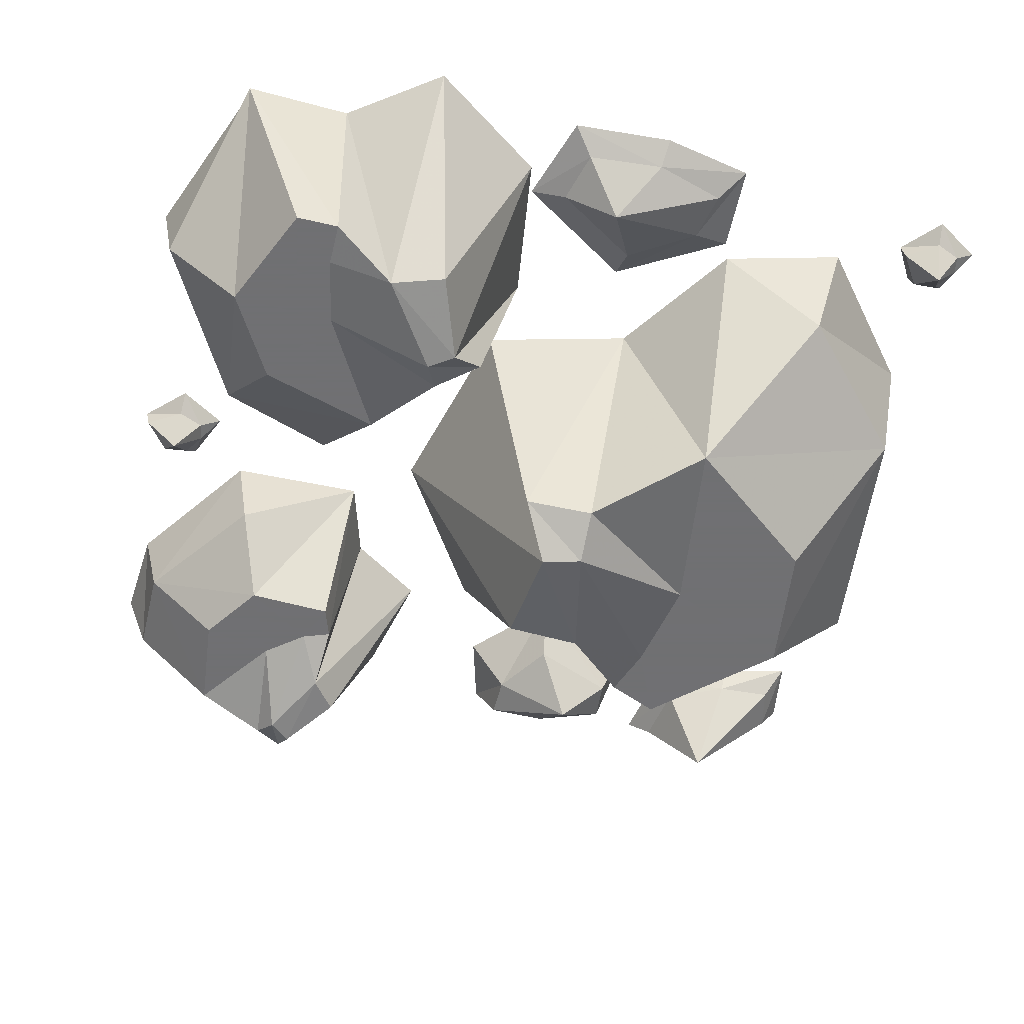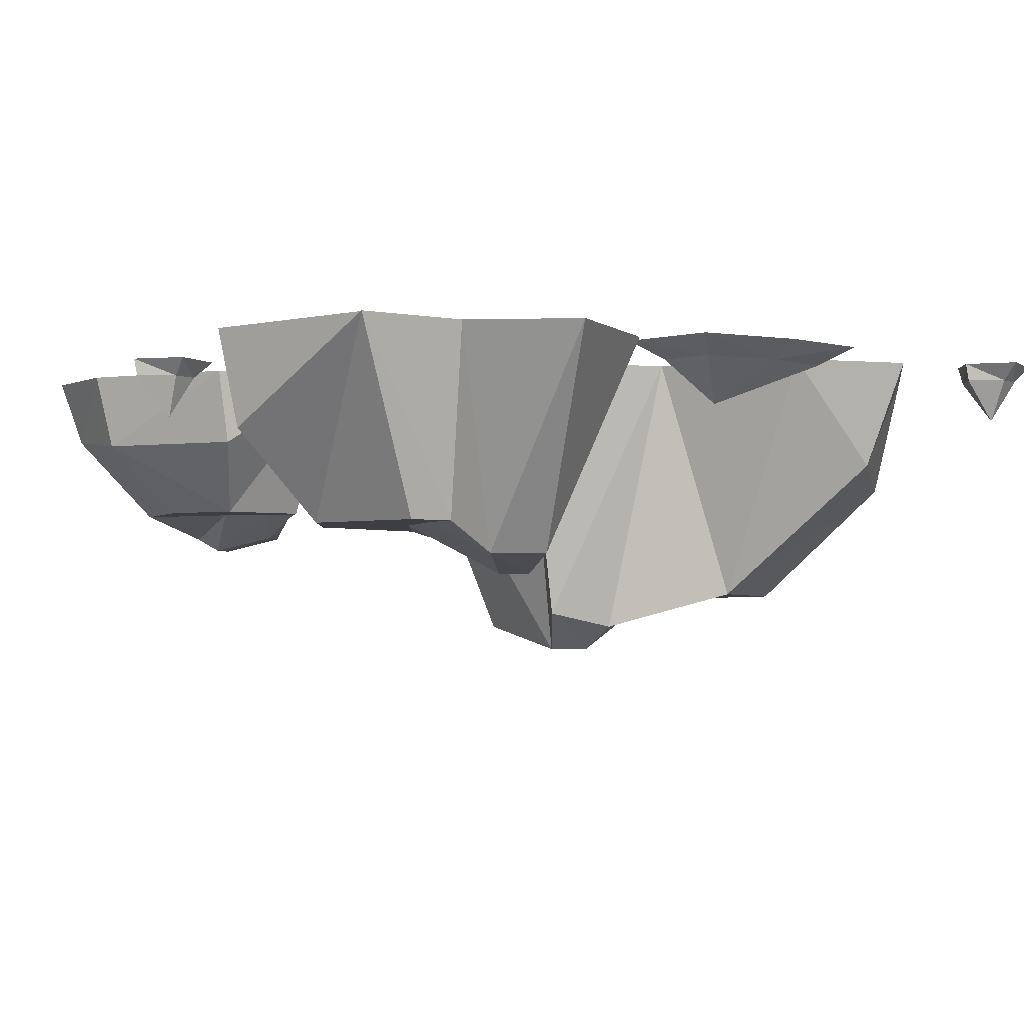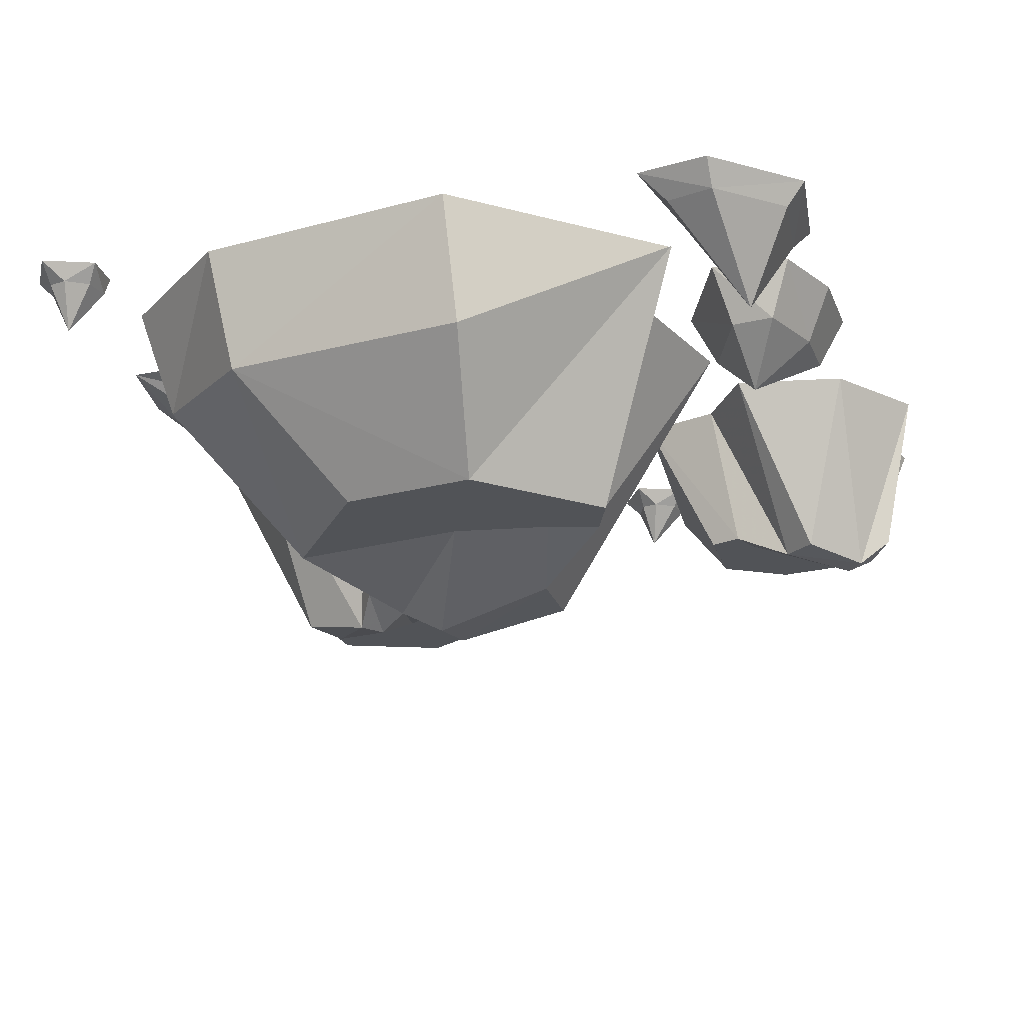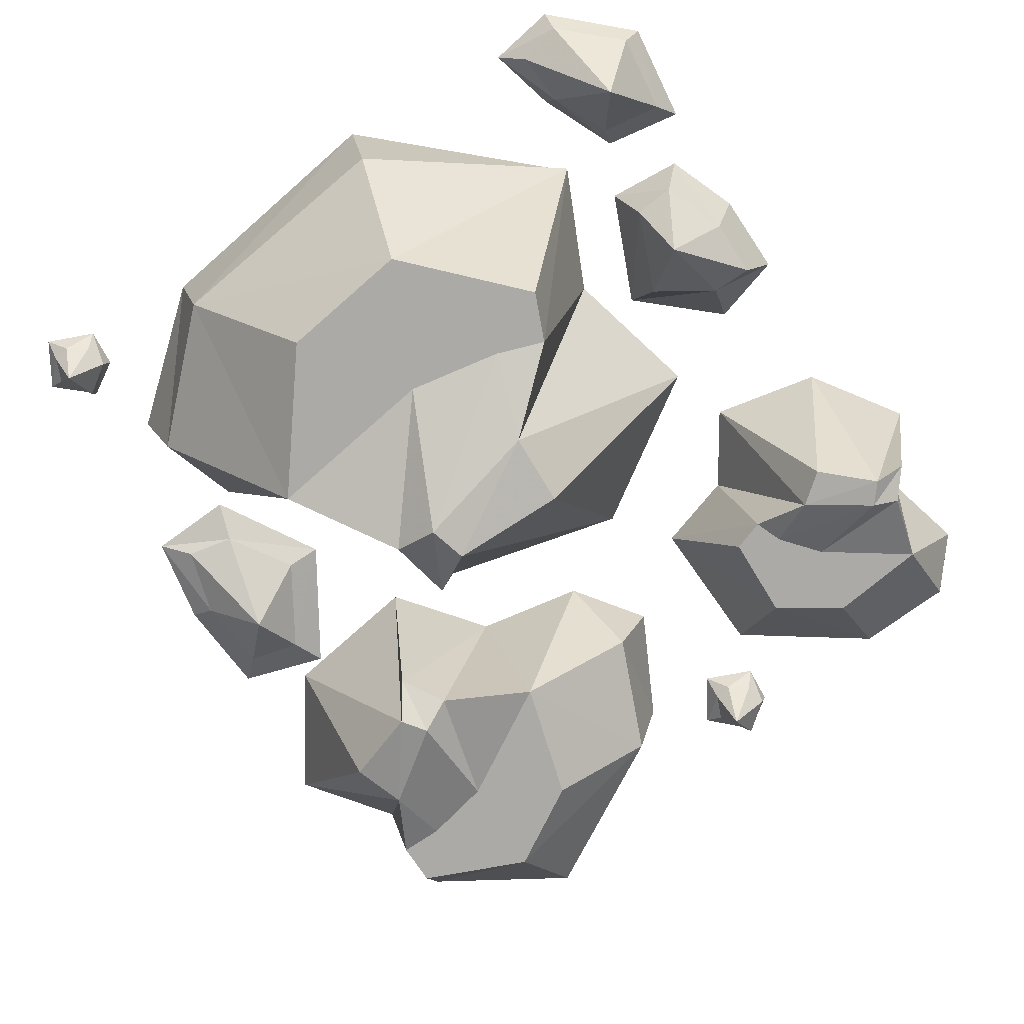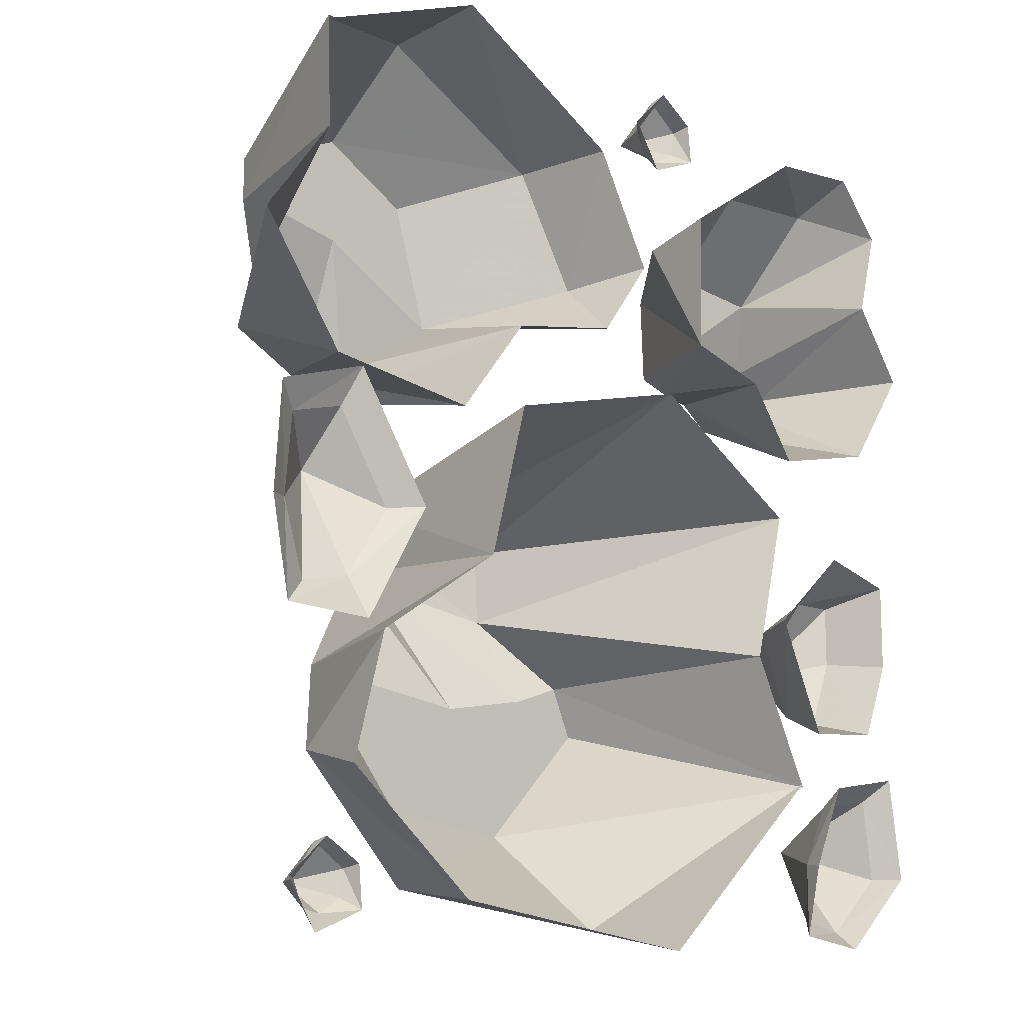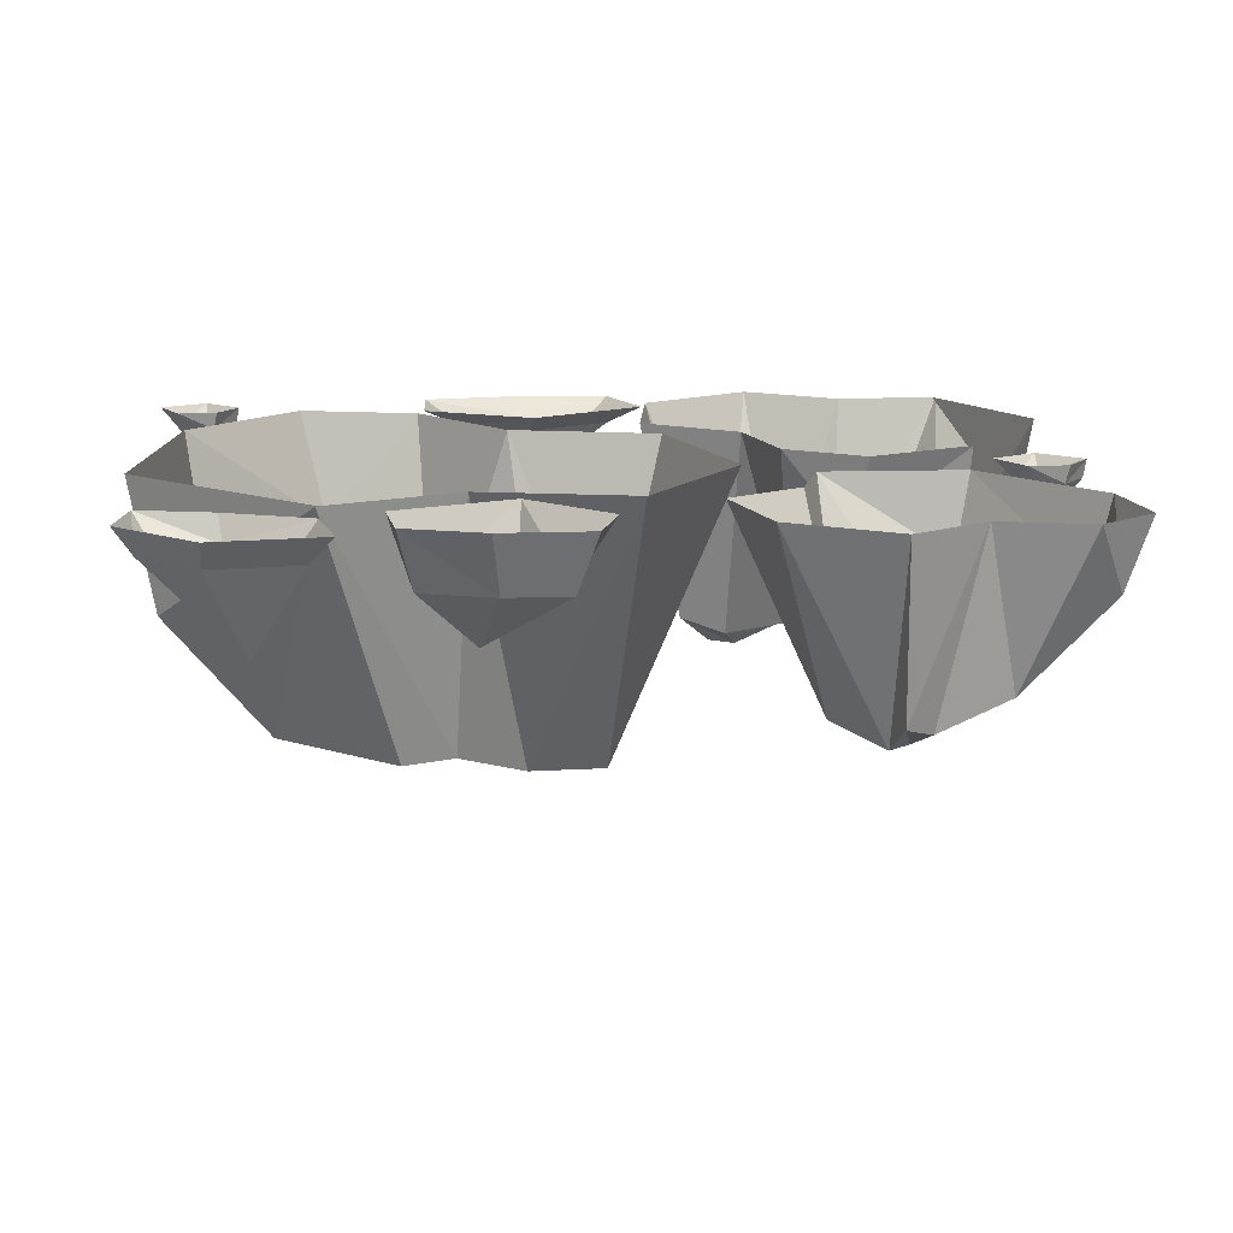
<metadata>
{"format":"obj","ext":"obj","renderer":"f3d","projection":"perspective","resolution":1024,"background":"white","views":[{"elev":-55.0,"azim":76.1,"up":"+Y"},{"elev":-3.1,"azim":58.8,"up":"+Y"},{"elev":-21.7,"azim":-161.9,"up":"+Y"},{"elev":-75.8,"azim":-146.3,"up":"+Y"},{"elev":-13.2,"azim":137.7,"up":"+Z"},{"elev":12.3,"azim":-95.5,"up":"+Y"}]}
</metadata>
<code>
v 0.3906 -0.2812 -0.8438
v -0.1562 -0.2812 -0.9062
v -0.1406 0 -0.9609
v 0.4453 0 -0.8828
v 0.6641 -0.2422 -0.5859
v 0.4219 -0.5469 -0.3516
v 0.1875 -0.5469 -0.6484
v -0.1094 -0.5469 -0.6875
v -0.5469 0 -0.5859
v -0.3438 -0.5469 -0.4375
v -0.2969 -0.5469 -0.3281
v -0.4141 0 -0.3047
v -0.125 -0.625 -0.1797
v -0.4922 0 0.02344
v -0.1172 -0.625 -0.01562
v -0.1406 0 0.25
v 0.1328 -0.6797 -0.03125
v 0.2969 0 0.1406
v 0.2344 -0.5938 0.03125
v 0.3828 0 -0.1875
v 0.2578 -0.625 -0.1172
v 0.6641 0 -0.375
v 0.7344 0 -0.6406
v -0.5469 0 -0.5781
v 0.02344 -0.5469 -0.4062
v 0.1562 -0.6797 -0.1172
v -0.1875 -0.5469 -0.3672
v 0.1094 -0.2109 0.7578
v 0.4766 -0.2109 0.9609
v 0.4453 0 0.9922
v 0.0625 0 0.7656
v 0 -0.1797 0.5
v 0.2344 -0.4062 0.4141
v 0.3125 -0.4062 0.6797
v 0.5 -0.4062 0.7891
v 0.8281 0 0.8516
v 0.7344 -0.4062 0.6875
v 0.7344 -0.4062 0.5938
v 0.8203 0 0.6172
v 0.6562 -0.4688 0.4531
v 0.9688 0 0.4141
v 0.6953 -0.4688 0.3359
v 0.7891 0 0.1562
v 0.5234 -0.5078 0.2734
v 0.4609 0 0.1094
v 0.4766 -0.4453 0.2031
v 0.3047 0 0.3125
v 0.4141 -0.4688 0.2969
v 0.05469 0 0.3594
v -0.0625 0 0.5234
v 0.8281 0 0.8438
v 0.4922 -0.4062 0.5625
v 0.4844 -0.5078 0.3281
v 0.6406 -0.4062 0.5938
v -0.5391 -0.1719 0.8516
v -0.2656 -0.1719 0.6562
v -0.25 0 0.6875
v -0.5469 0 0.8906
v -0.7578 -0.1484 0.8516
v -0.75 -0.3359 0.6641
v -0.5312 -0.3359 0.6875
v -0.3906 -0.3359 0.5938
v -0.2422 0 0.3828
v -0.8594 0 0.7812
v -0.8125 0 0.5938
v -0.7578 0 0.9062
v -0.7891 -0.3906 0.5078
v -0.5625 -0.3359 0.5312
v -0.4922 -0.3359 0.4453
v -0.3984 -0.3359 0.4062
v -0.4688 -0.3359 0.3828
v -0.4219 0 0.3281
v -0.5938 -0.3906 0.3906
v -0.5312 0 0.1641
v -0.6641 -0.3906 0.3359
v -0.7812 0 0.2188
v -0.7734 -0.4219 0.4297
v -0.9219 0 0.4297
v -0.8438 -0.3672 0.4453
v -0.7344 -0.4219 0.4766
v -0.5547 0 -0.9141
v -0.5938 0 -0.7578
v -0.6172 -0.05469 -0.75
v -0.6094 -0.05469 -0.875
v -0.7109 -0.05469 -0.8984
v -0.7109 0 -0.9375
v -0.8828 0 -0.7734
v -0.8438 -0.05469 -0.7734
v -0.8203 -0.05469 -0.5938
v -0.8516 0 -0.5469
v -0.6797 -0.05469 -0.6172
v -0.6719 0 -0.5781
v -0.7422 -0.2422 -0.7031
v -0.2188 0 0.8125
v -0.1641 0 0.7891
v -0.1484 -0.03906 0.8047
v -0.1953 -0.03906 0.8359
v -0.2031 -0.03906 0.8906
v -0.2109 0 0.8984
v -0.1328 0 0.9531
v -0.1328 -0.03906 0.9453
v -0.08594 -0.03906 0.8672
v -0.04688 0 0.8672
v -0.1094 -0.03906 0.8125
v -0.1094 0 0.7656
v -0.125 -0.1328 0.8672
v -0.8438 0 -0.09375
v -0.8438 0 -0.2812
v -0.7891 -0.125 -0.2656
v -0.7891 -0.125 -0.1328
v -0.6953 -0.125 -0.1328
v -0.6797 0 -0.04688
v -0.5 0 -0.2109
v -0.5625 -0.125 -0.2188
v -0.6406 -0.125 -0.4062
v -0.6094 0 -0.4609
v -0.7344 -0.125 -0.4141
v -0.7812 0 -0.4453
v -0.6641 -0.2422 -0.2969
v 0.8984 0 -0.3516
v 0.9375 0 -0.1484
v 0.8828 -0.03906 -0.1406
v 0.8359 -0.03906 -0.2969
v 0.7266 -0.03906 -0.2734
v 0.7031 0 -0.3594
v 0.5625 0 -0.1172
v 0.6328 -0.03906 -0.125
v 0.75 -0.03906 0.0625
v 0.7266 0 0.1406
v 0.8672 -0.03906 0.03125
v 0.9219 0 0.07812
v 0.7734 -0.1328 -0.05469
v 0.7109 0 -0.9141
v 0.7656 0 -0.9375
v 0.7812 -0.03906 -0.9219
v 0.7344 -0.03906 -0.8906
v 0.7266 -0.03906 -0.8359
v 0.7188 0 -0.8281
v 0.7969 0 -0.7812
v 0.7969 -0.03906 -0.7891
v 0.8438 -0.03906 -0.8594
v 0.8828 0 -0.8594
v 0.8203 -0.03906 -0.9141
v 0.8203 0 -0.9609
v 0.7969 -0.1328 -0.8594
f 1 2 3
f 1 3 4
f 1 4 5
f 1 5 6
f 1 6 7
f 1 7 8
f 1 8 2
f 2 8 9
f 9 8 10
f 9 10 11
f 9 11 12
f 12 11 13
f 12 13 14
f 14 13 15
f 14 15 16
f 16 15 17
f 16 17 18
f 18 17 19
f 18 19 20
f 20 19 21
f 20 21 6
f 20 6 22
f 22 6 5
f 22 5 23
f 23 5 4
f 24 3 2
f 25 6 21
f 25 21 26
f 25 26 27
f 25 27 8
f 25 8 7
f 25 7 6
f 27 26 13
f 27 13 11
f 27 11 10
f 27 10 8
f 13 26 17
f 13 17 15
f 26 21 19
f 26 19 17
f 28 29 30
f 28 30 31
f 28 31 32
f 28 32 33
f 28 33 34
f 28 34 35
f 28 35 29
f 29 35 36
f 36 35 37
f 36 37 38
f 36 38 39
f 39 38 40
f 39 40 41
f 41 40 42
f 41 42 43
f 43 42 44
f 43 44 45
f 45 44 46
f 45 46 47
f 47 46 48
f 47 48 33
f 47 33 49
f 49 33 32
f 49 32 50
f 50 32 31
f 51 30 29
f 52 33 48
f 52 48 53
f 52 53 54
f 52 54 35
f 52 35 34
f 52 34 33
f 54 53 40
f 54 40 38
f 54 38 37
f 54 37 35
f 40 53 44
f 40 44 42
f 53 48 46
f 53 46 44
f 55 56 57
f 55 57 58
f 55 58 59
f 55 59 60
f 55 60 61
f 55 61 62
f 55 62 56
f 56 62 63
f 56 63 57
f 64 65 60
f 64 60 59
f 64 59 66
f 66 59 58
f 65 67 60
f 60 67 68
f 60 68 61
f 61 68 62
f 62 68 69
f 62 69 70
f 62 70 63
f 63 70 71
f 63 71 72
f 72 71 73
f 72 73 74
f 74 73 75
f 74 75 76
f 76 75 77
f 76 77 78
f 78 77 79
f 78 79 65
f 65 79 67
f 67 79 80
f 67 80 68
f 68 80 69
f 69 80 73
f 69 73 71
f 69 71 70
f 73 80 77
f 73 77 75
f 80 79 77
f 81 82 83
f 81 83 84
f 81 84 85
f 81 85 86
f 86 85 87
f 87 85 88
f 87 88 89
f 87 89 90
f 90 89 91
f 90 91 92
f 92 91 83
f 92 83 82
f 93 85 84
f 93 84 83
f 93 83 91
f 93 91 89
f 93 89 88
f 93 88 85
f 94 95 96
f 94 96 97
f 94 97 98
f 94 98 99
f 99 98 100
f 100 98 101
f 100 101 102
f 100 102 103
f 103 102 104
f 103 104 105
f 105 104 96
f 105 96 95
f 106 98 97
f 106 97 96
f 106 96 104
f 106 104 102
f 106 102 101
f 106 101 98
f 107 108 109
f 107 109 110
f 107 110 111
f 107 111 112
f 112 111 113
f 113 111 114
f 113 114 115
f 113 115 116
f 116 115 117
f 116 117 118
f 118 117 109
f 118 109 108
f 119 111 110
f 119 110 109
f 119 109 117
f 119 117 115
f 119 115 114
f 119 114 111
f 120 121 122
f 120 122 123
f 120 123 124
f 120 124 125
f 125 124 126
f 126 124 127
f 126 127 128
f 126 128 129
f 129 128 130
f 129 130 131
f 131 130 122
f 131 122 121
f 132 124 123
f 132 123 122
f 132 122 130
f 132 130 128
f 132 128 127
f 132 127 124
f 133 134 135
f 133 135 136
f 133 136 137
f 133 137 138
f 138 137 139
f 139 137 140
f 139 140 141
f 139 141 142
f 142 141 143
f 142 143 144
f 144 143 135
f 144 135 134
f 145 137 136
f 145 136 135
f 145 135 143
f 145 143 141
f 145 141 140
f 145 140 137

</code>
